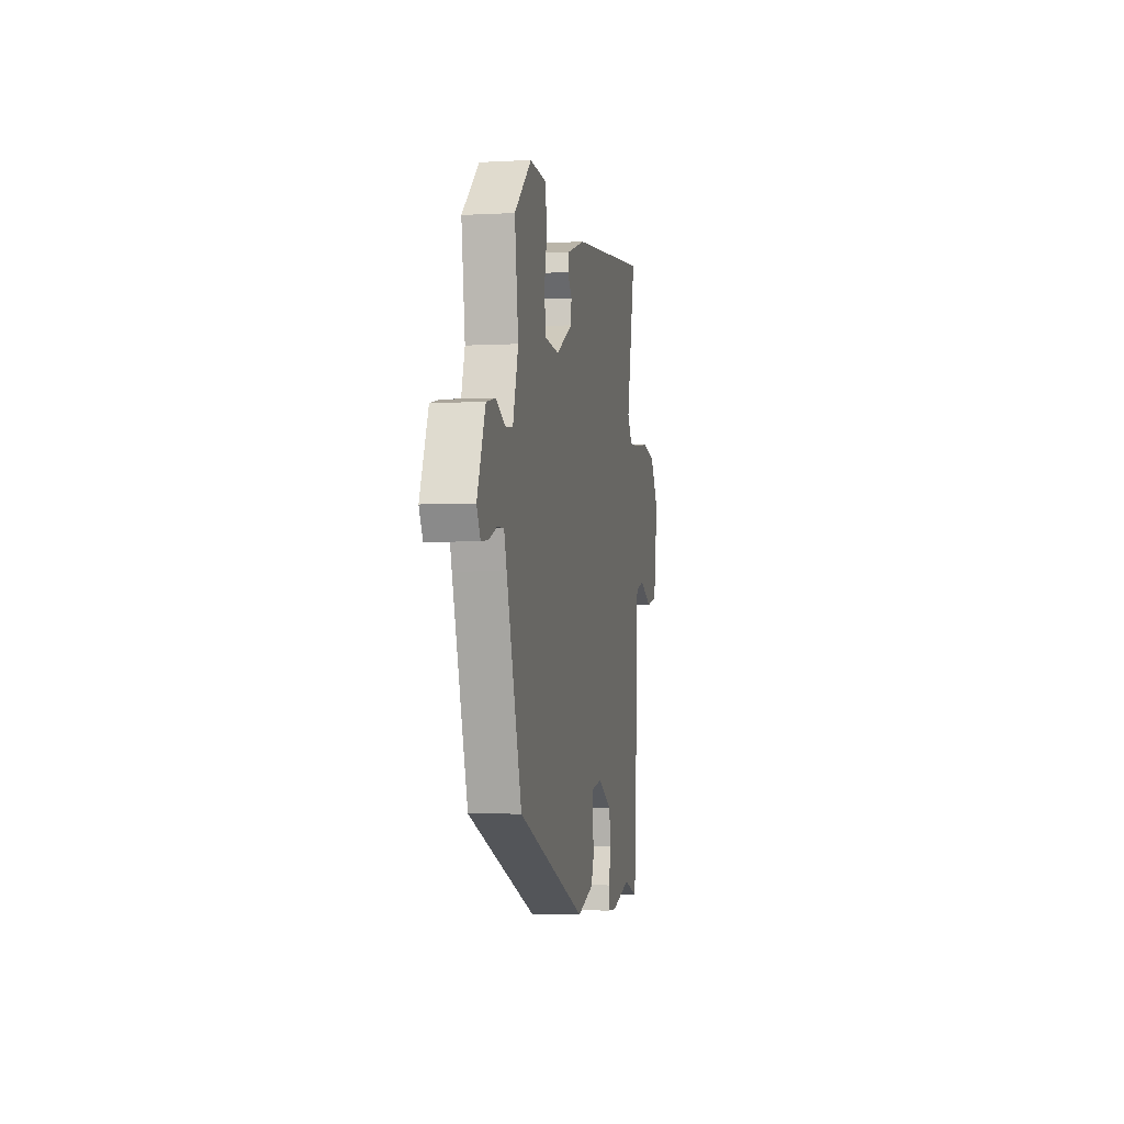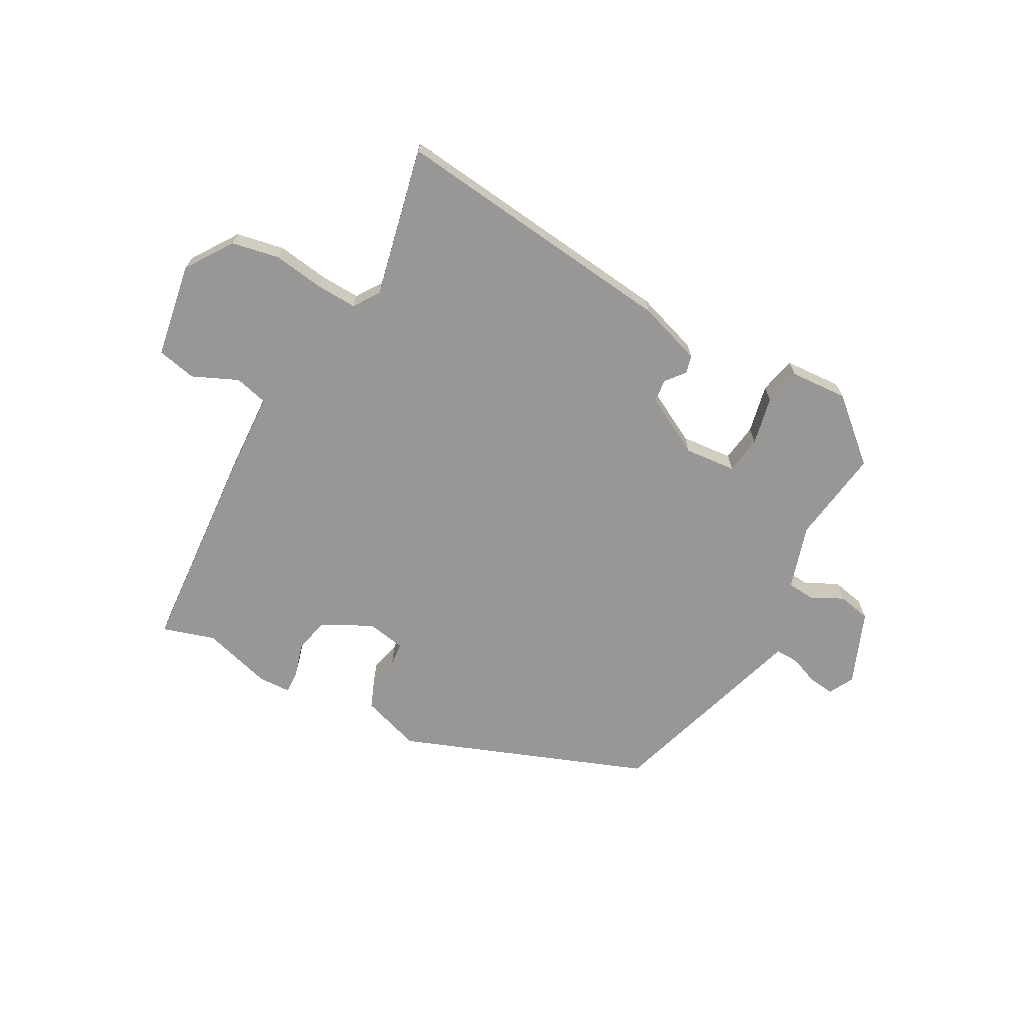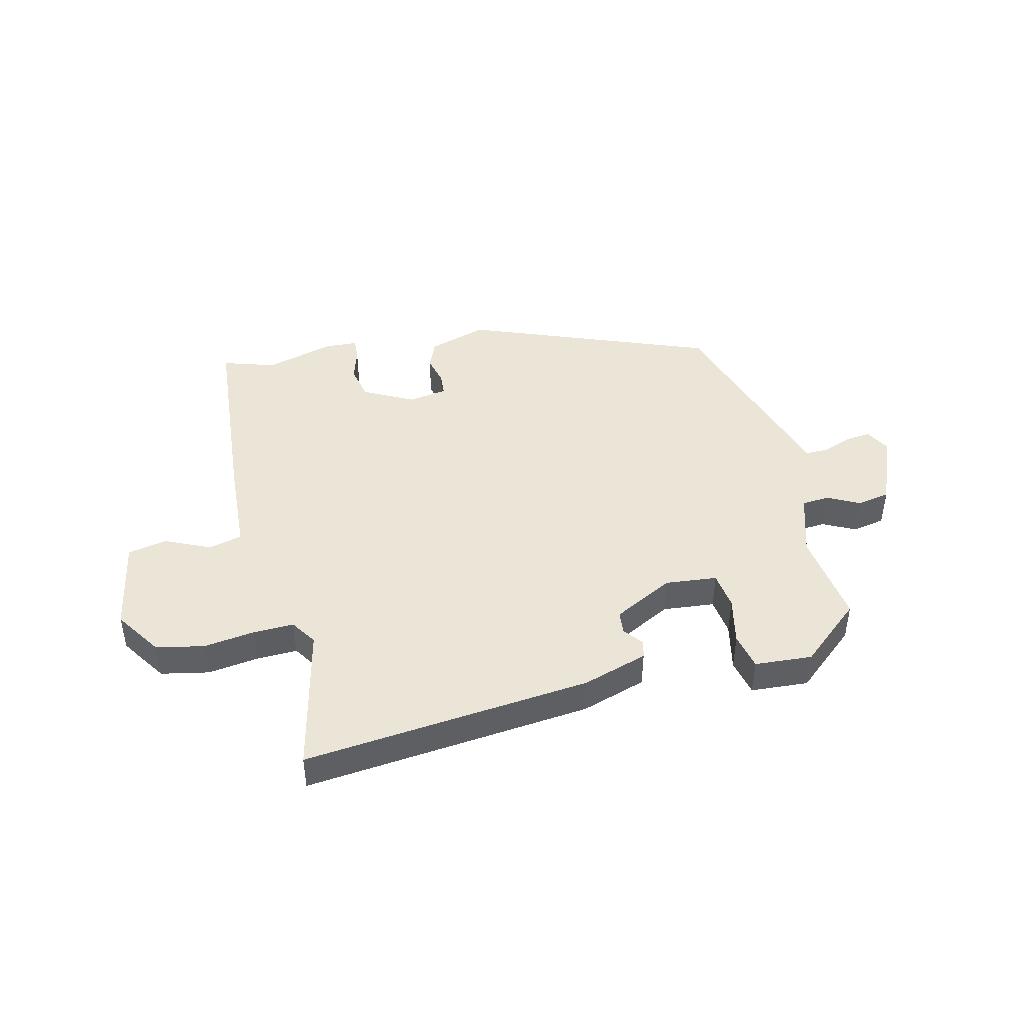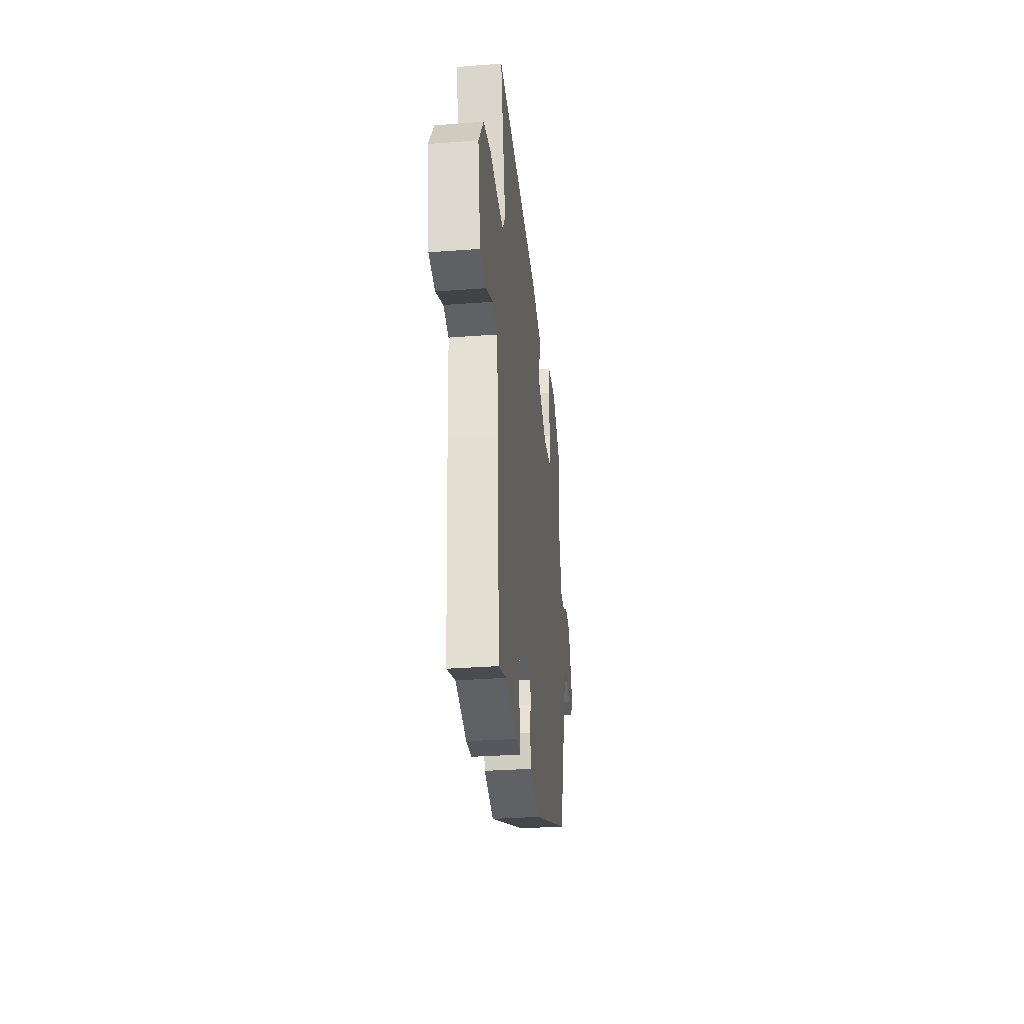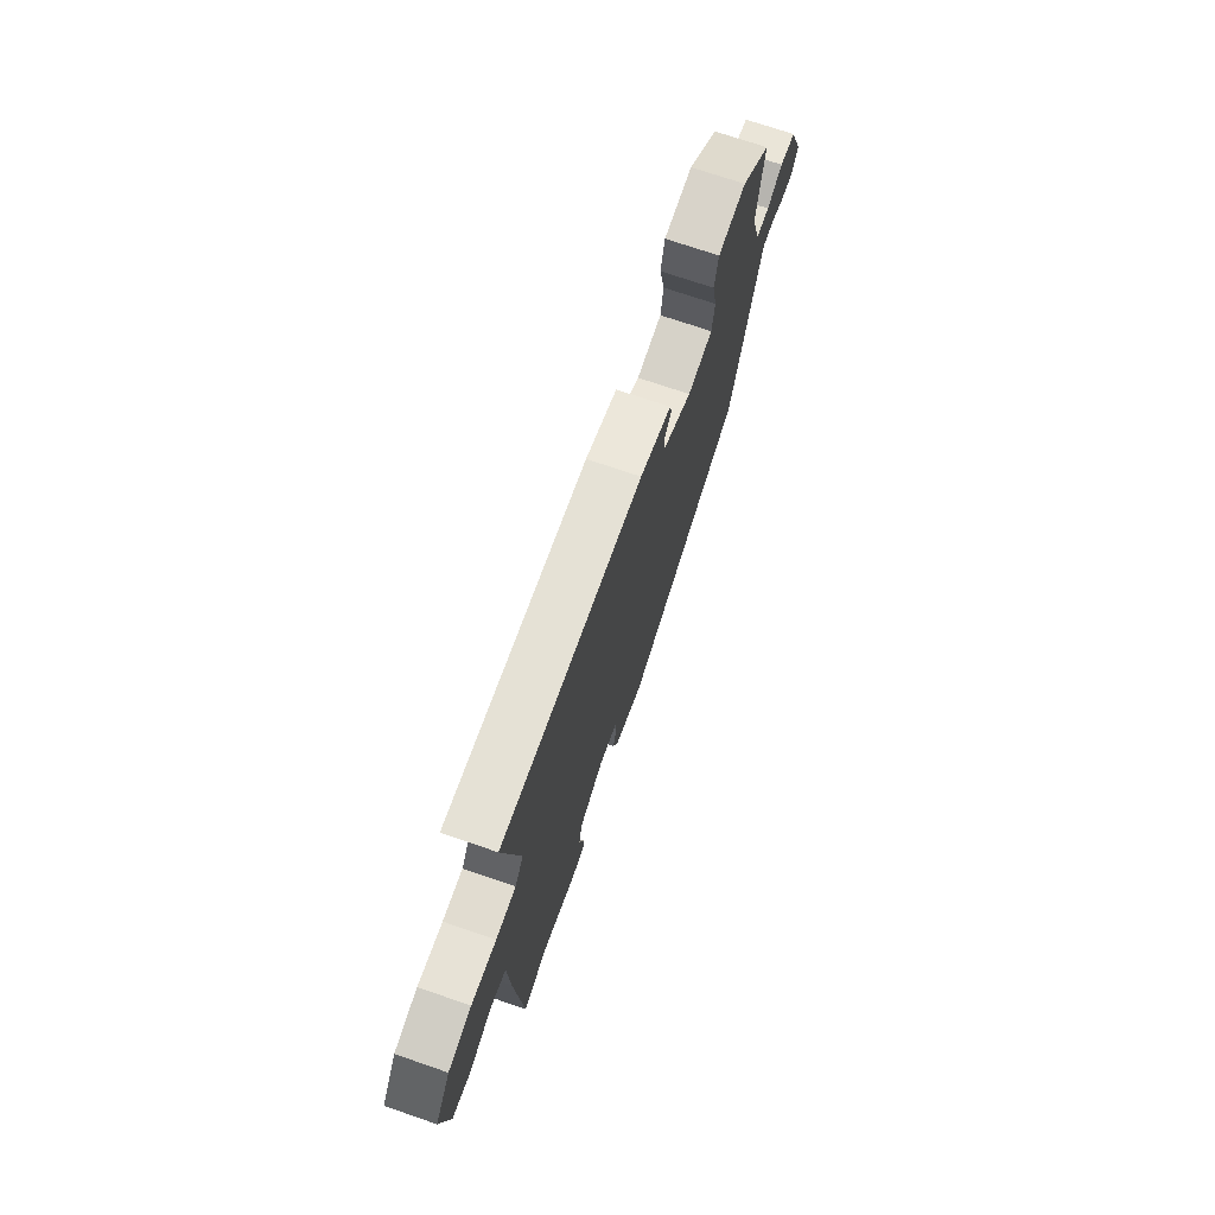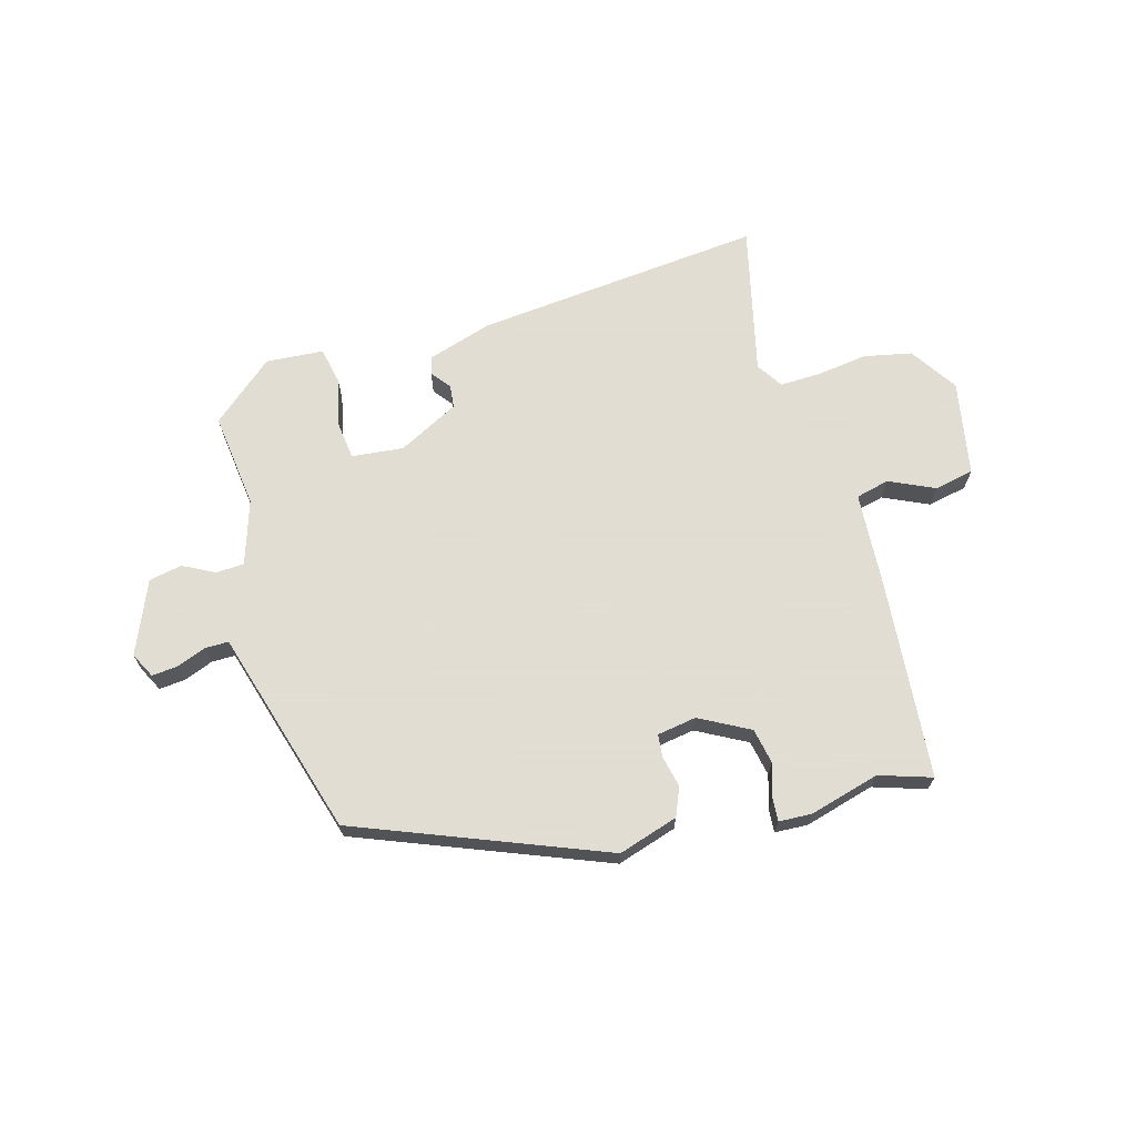
<metadata>
{"format":"obj","ext":"obj","renderer":"f3d","projection":"perspective","resolution":1024,"background":"white","views":[{"elev":-3.7,"azim":100.4,"up":"+Z"},{"elev":-68.3,"azim":-28.6,"up":"+Y"},{"elev":44.1,"azim":-13.0,"up":"+Y"},{"elev":-30.9,"azim":-83.8,"up":"+Z"},{"elev":71.9,"azim":-71.0,"up":"+Z"},{"elev":68.1,"azim":165.1,"up":"+Y"}]}
</metadata>
<code>
v -0.431 0.07 -0.479
v -0.522 0.07 -0.507
v -0.547 0.07 -0.16
v -0.555 0.07 0.004
v -0.613 0.07 0.019
v -0.692 0.07 -0.016
v -0.76 0.07 -0.001
v -0.788 0.07 0.164
v -0.733 0.07 0.245
v -0.65 0.07 0.261
v -0.562 0.07 0.248
v -0.491 0.07 0.245
v -0.461 0.07 0.29
v -0.518 0.07 0.55
v -0.018 0.07 0.493
v 0.094 0.07 0.456
v 0.102 0.07 0.425
v 0.075 0.07 0.392
v 0.079 0.07 0.352
v 0.183 0.07 0.296
v 0.273 0.07 0.304
v 0.282 0.07 0.37
v 0.264 0.07 0.454
v 0.278 0.07 0.518
v 0.378 0.07 0.524
v 0.484 0.07 0.431
v 0.461 0.07 0.266
v 0.495 0.07 0.154
v 0.543 0.07 0.15
v 0.599 0.07 0.178
v 0.656 0.07 0.166
v 0.707 0.07 0.039
v 0.684 0.07 -0.004
v 0.639 0.07 0.001
v 0.589 0.07 0.021
v 0.548 0.07 0.022
v 0.532 0.07 -0.03
v 0.437 0.07 -0.335
v 0.009 0.07 -0.497
v -0.094 0.07 -0.463
v -0.114 0.07 -0.413
v -0.101 0.07 -0.36
v -0.104 0.07 -0.32
v -0.172 0.07 -0.308
v -0.259 0.07 -0.353
v -0.272 0.07 -0.414
v -0.255 0.07 -0.473
v -0.253 0.07 -0.512
v -0.31 0.07 -0.514
v -0.431 0 -0.479
v -0.522 0 -0.507
v -0.547 0 -0.16
v -0.555 0 0.004
v -0.613 0 0.019
v -0.692 0 -0.016
v -0.76 0 -0.001
v -0.788 0 0.164
v -0.733 0 0.245
v -0.65 0 0.261
v -0.562 0 0.248
v -0.491 0 0.245
v -0.461 0 0.29
v -0.518 0 0.55
v -0.018 0 0.493
v 0.094 0 0.456
v 0.102 0 0.425
v 0.075 0 0.392
v 0.079 0 0.352
v 0.183 0 0.296
v 0.273 0 0.304
v 0.282 0 0.37
v 0.264 0 0.454
v 0.278 0 0.518
v 0.378 0 0.524
v 0.484 0 0.431
v 0.461 0 0.266
v 0.495 0 0.154
v 0.543 0 0.15
v 0.599 0 0.178
v 0.656 0 0.166
v 0.707 0 0.039
v 0.684 0 -0.004
v 0.639 0 0.001
v 0.589 0 0.021
v 0.548 0 0.022
v 0.532 0 -0.03
v 0.437 0 -0.335
v 0.009 0 -0.497
v -0.094 0 -0.463
v -0.114 0 -0.413
v -0.101 0 -0.36
v -0.104 0 -0.32
v -0.172 0 -0.308
v -0.259 0 -0.353
v -0.272 0 -0.414
v -0.255 0 -0.473
v -0.253 0 -0.512
v -0.31 0 -0.514
f 46 47 48 49
f 45 46 49 1
f 39 40 41 42
f 39 42 43
f 36 37 38 39
f 36 39 43
f 32 33 34 35
f 32 35 36
f 29 30 31 32
f 28 29 32 36
f 24 25 26 27
f 22 23 24 27
f 21 22 27 28
f 20 21 28 36
f 15 16 17 18
f 13 14 15 18
f 12 13 18 19
f 8 9 10 11
f 8 11 12
f 5 6 7 8
f 4 5 8 12
f 45 1 2 3
f 44 45 3 4
f 20 36 43 44
f 19 20 44
f 4 12 19 44
f 98 97 96 95
f 50 98 95 94
f 91 90 89 88
f 92 91 88
f 88 87 86 85
f 92 88 85
f 84 83 82 81
f 85 84 81
f 81 80 79 78
f 85 81 78 77
f 76 75 74 73
f 76 73 72 71
f 77 76 71 70
f 85 77 70 69
f 67 66 65 64
f 67 64 63 62
f 68 67 62 61
f 60 59 58 57
f 61 60 57
f 57 56 55 54
f 61 57 54 53
f 52 51 50 94
f 53 52 94 93
f 93 92 85 69
f 93 69 68
f 93 68 61 53
f 1 50 51 2
f 2 51 52 3
f 3 52 53 4
f 4 53 54 5
f 5 54 55 6
f 6 55 56 7
f 7 56 57 8
f 8 57 58 9
f 9 58 59 10
f 10 59 60 11
f 11 60 61 12
f 12 61 62 13
f 13 62 63 14
f 14 63 64 15
f 15 64 65 16
f 16 65 66 17
f 17 66 67 18
f 18 67 68 19
f 19 68 69 20
f 20 69 70 21
f 21 70 71 22
f 22 71 72 23
f 23 72 73 24
f 24 73 74 25
f 25 74 75 26
f 26 75 76 27
f 27 76 77 28
f 28 77 78 29
f 29 78 79 30
f 30 79 80 31
f 31 80 81 32
f 32 81 82 33
f 33 82 83 34
f 34 83 84 35
f 35 84 85 36
f 36 85 86 37
f 37 86 87 38
f 38 87 88 39
f 39 88 89 40
f 40 89 90 41
f 41 90 91 42
f 42 91 92 43
f 43 92 93 44
f 44 93 94 45
f 45 94 95 46
f 46 95 96 47
f 47 96 97 48
f 48 97 98 49
f 49 98 50 1

</code>
